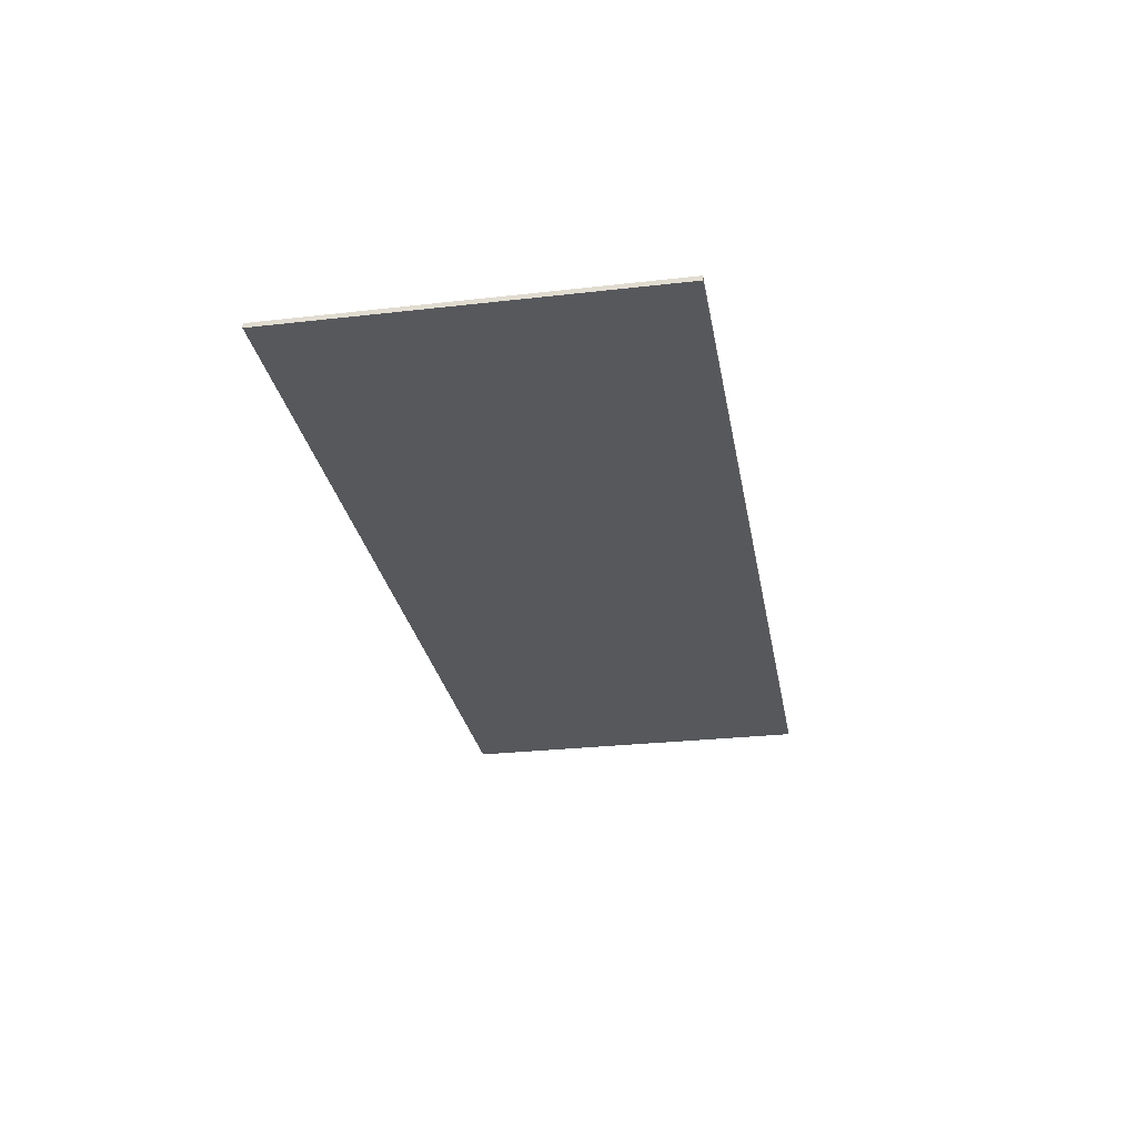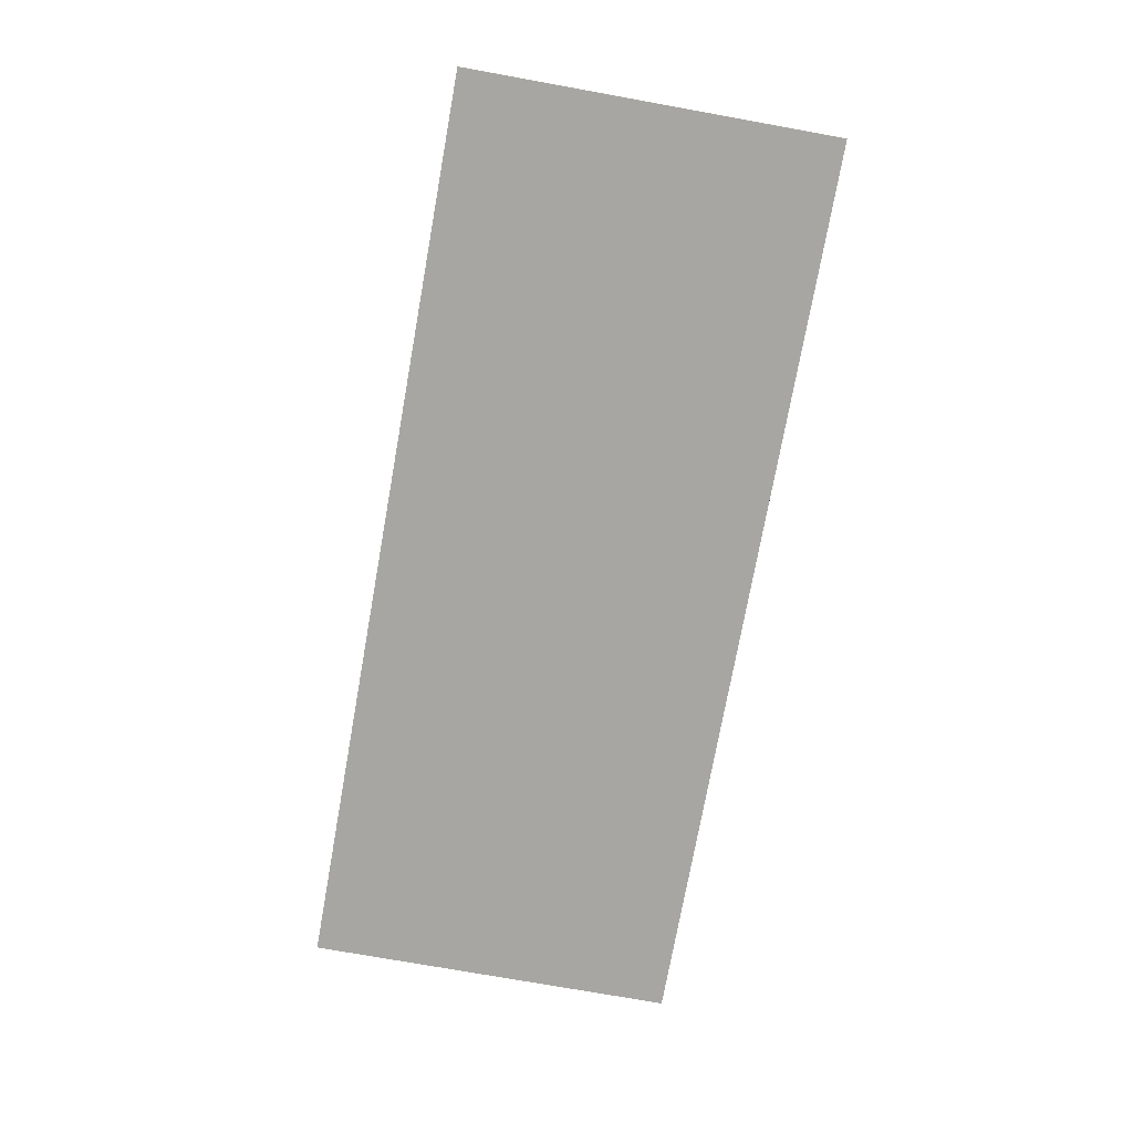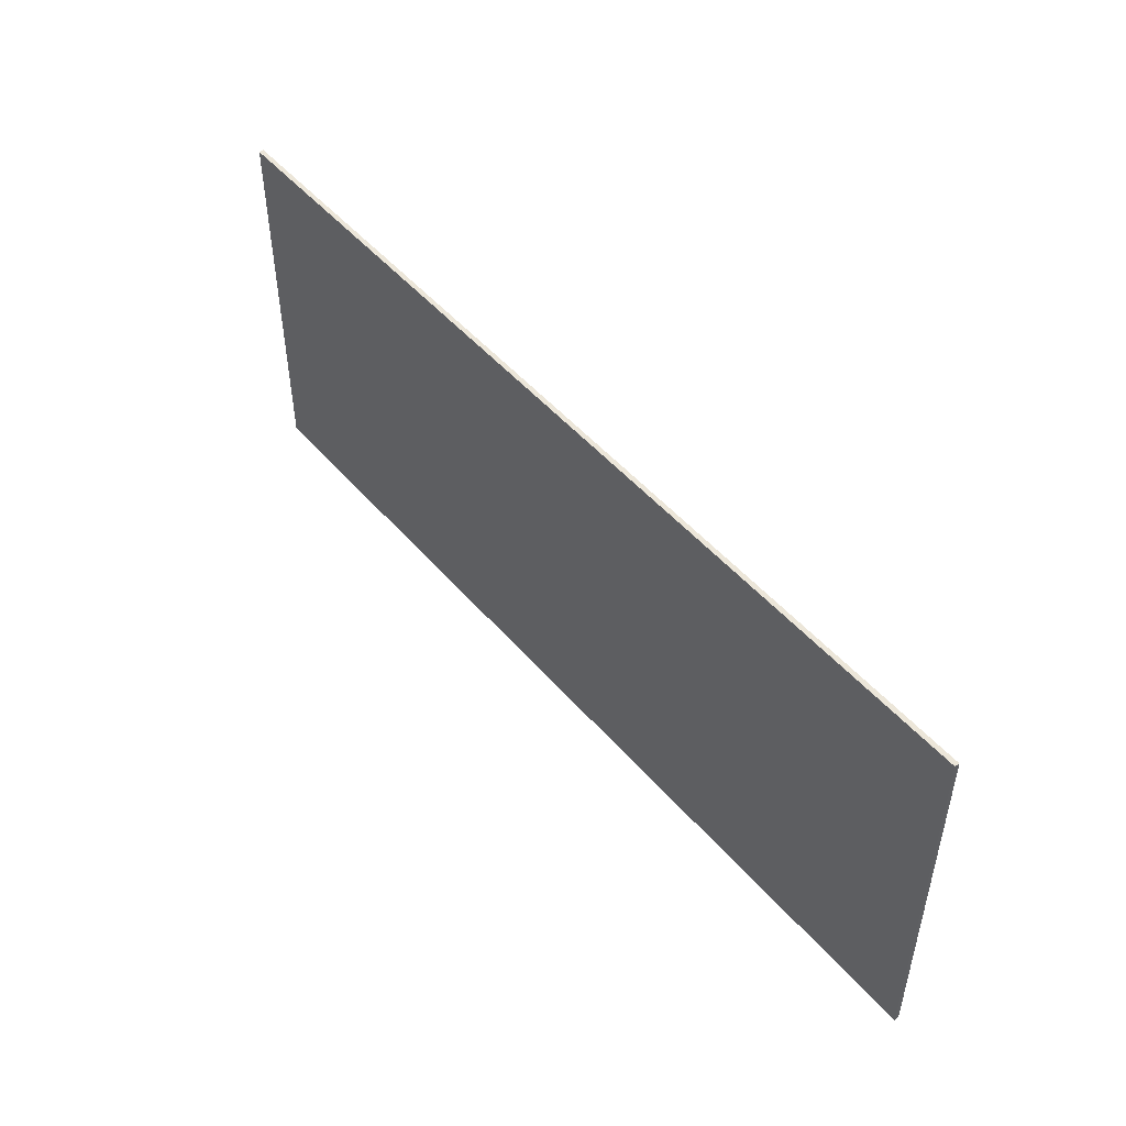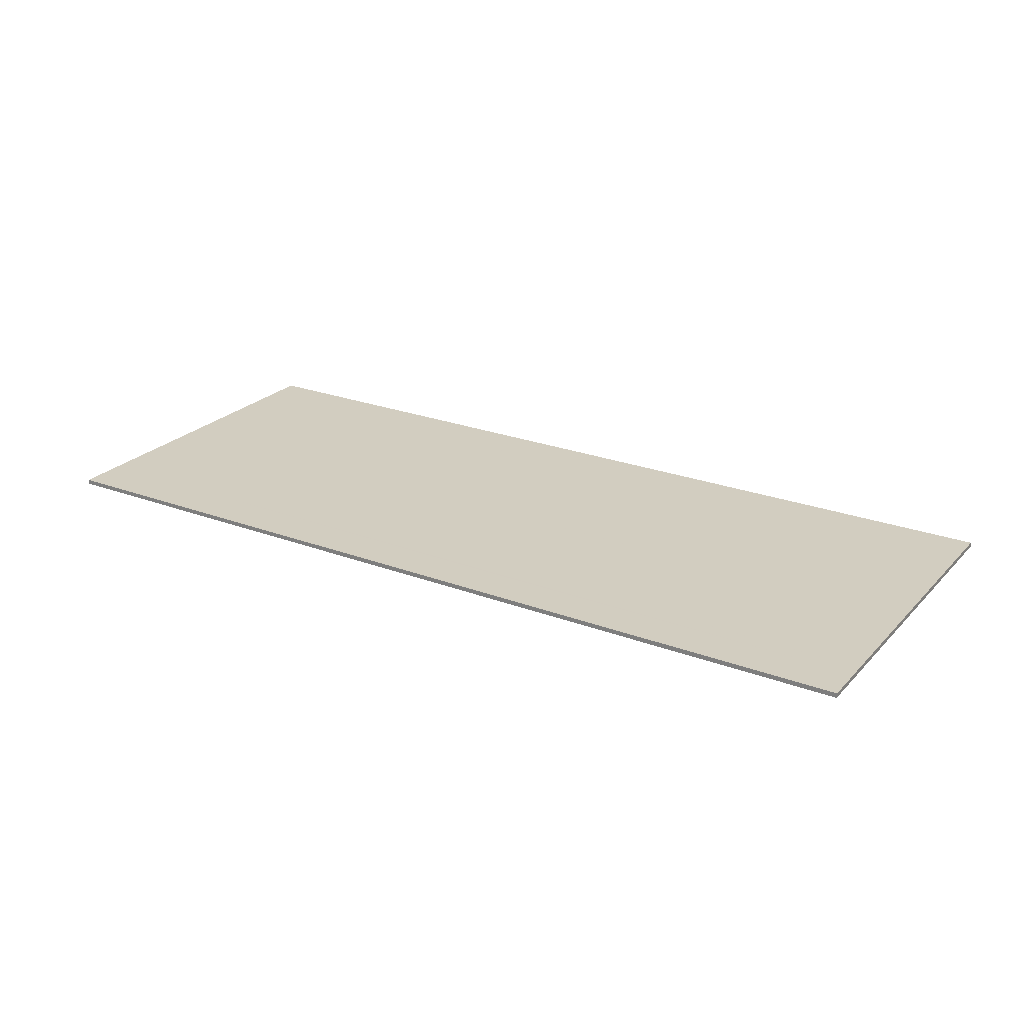
<metadata>
{"format":"obj","ext":"obj","renderer":"f3d","projection":"perspective","resolution":1024,"background":"white","views":[{"elev":-27.7,"azim":-80.1,"up":"+Y"},{"elev":-74.3,"azim":-100.2,"up":"+Y"},{"elev":48.8,"azim":-128.7,"up":"+Z"},{"elev":24.3,"azim":-148.1,"up":"+Y"}]}
</metadata>
<code>
o
v -10 0 4.1
v -10 0 -4
v -10 0.1 4.1
v -10 0.1 -4
v 10 0 4.1
v 10 0 -4
v 10 0.1 4.1
v 10 0.1 -4
v -10 0 4.1
v -10 0.1 4.1
v 10 0 4.1
v 10 0.1 4.1
v -10 0 -4
v -10 0.1 -4
v 10 0 -4
v 10 0.1 -4
v -10 0 4.1
v 10 0 4.1
v 9.1 0 3.9
v 9.4 0 3.9
v 9.1 0 3.6
v 9.4 0 3.6
v -3.9 0 3.5
v -3.6 0 3.5
v 0.3 0 3.5
v 0.6 0 3.5
v 2.6 0 3.5
v 2.9 0 3.5
v -6.5 0 3.3
v -6.2 0 3.3
v -3.9 0 3.2
v -3.6 0 3.2
v 0.3 0 3.2
v 0.6 0 3.2
v 2.6 0 3.2
v 2.9 0 3.2
v -9.3 0 3.1
v -9 0 3.1
v 4.5 0 3.1
v 4.8 0 3.1
v -6.5 0 3
v -6.2 0 3
v -9.3 0 2.8
v -9 0 2.8
v 4.5 0 2.8
v 4.8 0 2.8
v 7.3 0 2.7
v 7.6 0 2.7
v 1.3 0 2.5
v 1.6 0 2.5
v -2.1 0 2.4
v -1.8 0 2.4
v 7.3 0 2.4
v 7.6 0 2.4
v 1.3 0 2.2
v 1.6 0 2.2
v -2.1 0 2.1
v -1.8 0 2.1
v -6 0 1.7
v -5.7 0 1.7
v -6 0 1.4
v -5.7 0 1.4
v 3.4 0 1.4
v 3.7 0 1.4
v -8.3 0 1.3
v -8 0 1.3
v 8.8 0 1.3
v 9.1 0 1.3
v 0.6 0 1.1
v 0.9 0 1.1
v 3.4 0 1.1
v 3.7 0 1.1
v -8.3 0 1
v -8 0 1
v 8.8 0 1
v 9.1 0 1
v 0.6 0 0.8
v 0.9 0 0.8
v 5.7 0 0.2
v 6 0 0.2
v 5.7 0 -0.1
v 6 0 -0.1
v -3.6 0 -0.2
v -3.3 0 -0.2
v -0.7 0 -0.2
v -0.4 0 -0.2
v -7.7 0 -0.5
v -7.4 0 -0.5
v -3.6 0 -0.5
v -3.3 0 -0.5
v -0.7 0 -0.5
v -0.4 0 -0.5
v -7.7 0 -0.8
v -7.4 0 -0.8
v 3.3 0 -0.9
v 3.6 0 -0.9
v 8.4 0 -1.1
v 8.7 0 -1.1
v 1.3 0 -1.2
v 1.6 0 -1.2
v 3.3 0 -1.2
v 3.6 0 -1.2
v 8.4 0 -1.4
v 8.7 0 -1.4
v 1.3 0 -1.5
v 1.6 0 -1.5
v -4.6 0 -2
v -4.3 0 -2
v -4.6 0 -2.3
v -4.3 0 -2.3
v 5.9 0 -2.6
v 6.2 0 -2.6
v 2.2 0 -2.7
v 2.5 0 -2.7
v -9.3 0 -2.8
v -9 0 -2.8
v 5.9 0 -2.9
v 6.2 0 -2.9
v 2.2 0 -3
v 2.5 0 -3
v 8.6 0 -3
v 8.9 0 -3
v -9.3 0 -3.1
v -9 0 -3.1
v -6.1 0 -3.1
v -5.8 0 -3.1
v -1.7 0 -3.1
v -1.4 0 -3.1
v 8.6 0 -3.3
v 8.9 0 -3.3
v -6.1 0 -3.4
v -5.8 0 -3.4
v -1.7 0 -3.4
v -1.4 0 -3.4
v -10 0 -4
v 10 0 -4
v -10 0.1 4.1
v 10 0.1 4.1
v 9.1 0.1 3.9
v 9.4 0.1 3.9
v 9.1 0.1 3.6
v 9.4 0.1 3.6
v -3.9 0.1 3.5
v -3.6 0.1 3.5
v 0.3 0.1 3.5
v 0.6 0.1 3.5
v 2.6 0.1 3.5
v 2.9 0.1 3.5
v -6.5 0.1 3.3
v -6.2 0.1 3.3
v -3.9 0.1 3.2
v -3.6 0.1 3.2
v 0.3 0.1 3.2
v 0.6 0.1 3.2
v 2.6 0.1 3.2
v 2.9 0.1 3.2
v -9.3 0.1 3.1
v -9 0.1 3.1
v 4.5 0.1 3.1
v 4.8 0.1 3.1
v -6.5 0.1 3
v -6.2 0.1 3
v -9.3 0.1 2.8
v -9 0.1 2.8
v 4.5 0.1 2.8
v 4.8 0.1 2.8
v 7.3 0.1 2.7
v 7.6 0.1 2.7
v 1.3 0.1 2.5
v 1.6 0.1 2.5
v -2.1 0.1 2.4
v -1.8 0.1 2.4
v 7.3 0.1 2.4
v 7.6 0.1 2.4
v 1.3 0.1 2.2
v 1.6 0.1 2.2
v -2.1 0.1 2.1
v -1.8 0.1 2.1
v -6 0.1 1.7
v -5.7 0.1 1.7
v -6 0.1 1.4
v -5.7 0.1 1.4
v 3.4 0.1 1.4
v 3.7 0.1 1.4
v -8.3 0.1 1.3
v -8 0.1 1.3
v 8.8 0.1 1.3
v 9.1 0.1 1.3
v 0.6 0.1 1.1
v 0.9 0.1 1.1
v 3.4 0.1 1.1
v 3.7 0.1 1.1
v -8.3 0.1 1
v -8 0.1 1
v 8.8 0.1 1
v 9.1 0.1 1
v 0.6 0.1 0.8
v 0.9 0.1 0.8
v 5.7 0.1 0.2
v 6 0.1 0.2
v 5.7 0.1 -0.1
v 6 0.1 -0.1
v -3.6 0.1 -0.2
v -3.3 0.1 -0.2
v -0.7 0.1 -0.2
v -0.4 0.1 -0.2
v -7.7 0.1 -0.5
v -7.4 0.1 -0.5
v -3.6 0.1 -0.5
v -3.3 0.1 -0.5
v -0.7 0.1 -0.5
v -0.4 0.1 -0.5
v -7.7 0.1 -0.8
v -7.4 0.1 -0.8
v 3.3 0.1 -0.9
v 3.6 0.1 -0.9
v 8.4 0.1 -1.1
v 8.7 0.1 -1.1
v 1.3 0.1 -1.2
v 1.6 0.1 -1.2
v 3.3 0.1 -1.2
v 3.6 0.1 -1.2
v 8.4 0.1 -1.4
v 8.7 0.1 -1.4
v 1.3 0.1 -1.5
v 1.6 0.1 -1.5
v -4.6 0.1 -2
v -4.3 0.1 -2
v -4.6 0.1 -2.3
v -4.3 0.1 -2.3
v 5.9 0.1 -2.6
v 6.2 0.1 -2.6
v 2.2 0.1 -2.7
v 2.5 0.1 -2.7
v -9.3 0.1 -2.8
v -9 0.1 -2.8
v 5.9 0.1 -2.9
v 6.2 0.1 -2.9
v 2.2 0.1 -3
v 2.5 0.1 -3
v 8.6 0.1 -3
v 8.9 0.1 -3
v -9.3 0.1 -3.1
v -9 0.1 -3.1
v -6.1 0.1 -3.1
v -5.8 0.1 -3.1
v -1.7 0.1 -3.1
v -1.4 0.1 -3.1
v 8.6 0.1 -3.3
v 8.9 0.1 -3.3
v -6.1 0.1 -3.4
v -5.8 0.1 -3.4
v -1.7 0.1 -3.4
v -1.4 0.1 -3.4
v -10 0.1 -4
v 10 0.1 -4
f 3 2 1
f 4 2 3
f 5 6 7
f 7 6 8
f 11 10 9
f 12 10 11
f 13 14 15
f 15 14 16
f 19 18 17
f 20 18 19
f 21 19 17
f 21 20 19
f 22 18 20
f 22 20 21
f 23 21 17
f 23 22 21
f 24 22 23
f 25 22 24
f 26 22 25
f 27 22 26
f 28 22 27
f 29 23 17
f 30 23 29
f 31 24 23
f 31 23 30
f 32 25 24
f 32 24 31
f 33 26 25
f 33 25 32
f 34 27 26
f 34 26 33
f 35 28 27
f 35 27 34
f 36 22 28
f 36 28 35
f 37 29 17
f 38 29 37
f 39 35 34
f 39 32 31
f 39 33 32
f 39 34 33
f 39 36 35
f 39 22 36
f 40 22 39
f 41 29 38
f 41 30 29
f 42 31 30
f 42 30 41
f 42 39 31
f 43 38 37
f 43 37 17
f 44 41 38
f 44 38 43
f 44 42 41
f 45 40 39
f 45 42 44
f 45 39 42
f 46 22 40
f 46 40 45
f 47 45 44
f 47 22 46
f 47 46 45
f 47 44 43
f 48 22 47
f 49 47 43
f 50 47 49
f 51 49 43
f 52 49 51
f 53 48 47
f 53 47 50
f 54 22 48
f 54 48 53
f 55 49 52
f 55 50 49
f 56 53 50
f 56 50 55
f 56 54 53
f 57 52 51
f 57 51 43
f 58 55 52
f 58 52 57
f 58 56 55
f 59 57 43
f 59 58 57
f 60 58 59
f 61 59 43
f 61 60 59
f 62 58 60
f 62 60 61
f 63 56 58
f 63 58 62
f 63 54 56
f 64 54 63
f 65 62 61
f 65 61 43
f 65 63 62
f 66 63 65
f 67 54 64
f 67 22 54
f 68 22 67
f 69 63 66
f 70 63 69
f 71 64 63
f 71 63 70
f 72 67 64
f 72 64 71
f 73 66 65
f 73 65 43
f 74 69 66
f 74 66 73
f 75 67 72
f 75 72 71
f 75 71 70
f 75 68 67
f 76 22 68
f 76 68 75
f 77 69 74
f 77 70 69
f 77 74 73
f 78 75 70
f 78 70 77
f 78 76 75
f 79 78 77
f 79 76 78
f 80 76 79
f 81 79 77
f 81 80 79
f 82 76 80
f 82 80 81
f 83 77 73
f 83 81 77
f 83 82 81
f 84 82 83
f 85 82 84
f 86 82 85
f 87 83 73
f 88 83 87
f 89 84 83
f 89 83 88
f 90 85 84
f 90 84 89
f 91 86 85
f 91 85 90
f 92 82 86
f 92 86 91
f 93 88 87
f 93 87 73
f 94 91 90
f 94 88 93
f 94 89 88
f 94 92 91
f 94 90 89
f 95 82 92
f 95 92 94
f 95 94 93
f 96 82 95
f 97 76 82
f 97 82 96
f 98 76 97
f 99 95 93
f 100 95 99
f 101 96 95
f 101 95 100
f 102 97 96
f 102 96 101
f 103 101 100
f 103 97 102
f 103 102 101
f 103 98 97
f 104 76 98
f 104 98 103
f 105 100 99
f 105 99 93
f 106 103 100
f 106 100 105
f 106 104 103
f 107 105 93
f 107 106 105
f 108 106 107
f 109 107 93
f 109 108 107
f 110 106 108
f 110 108 109
f 111 104 106
f 111 106 110
f 111 110 109
f 112 104 111
f 113 111 109
f 114 111 113
f 115 43 17
f 115 73 43
f 115 93 73
f 115 113 109
f 115 109 93
f 116 113 115
f 117 111 114
f 117 112 111
f 118 104 112
f 118 112 117
f 119 113 116
f 119 114 113
f 120 118 117
f 120 114 119
f 120 117 114
f 121 104 118
f 121 118 120
f 122 76 104
f 122 104 121
f 123 116 115
f 123 115 17
f 124 120 119
f 124 116 123
f 124 121 120
f 124 119 116
f 125 121 124
f 126 121 125
f 127 121 126
f 128 121 127
f 129 122 121
f 129 121 128
f 130 76 122
f 130 122 129
f 131 124 123
f 131 125 124
f 131 126 125
f 132 127 126
f 132 126 131
f 133 128 127
f 133 127 132
f 134 129 128
f 134 128 133
f 134 130 129
f 135 123 17
f 135 132 131
f 135 134 133
f 135 131 123
f 135 133 132
f 136 18 22
f 136 134 135
f 136 130 134
f 136 22 76
f 136 76 130
f 137 138 139
f 139 138 140
f 137 139 141
f 139 140 141
f 140 138 142
f 141 140 142
f 137 141 143
f 141 142 143
f 143 142 144
f 144 142 145
f 145 142 146
f 146 142 147
f 147 142 148
f 137 143 149
f 149 143 150
f 143 144 151
f 150 143 151
f 144 145 152
f 151 144 152
f 145 146 153
f 152 145 153
f 146 147 154
f 153 146 154
f 147 148 155
f 154 147 155
f 148 142 156
f 155 148 156
f 137 149 157
f 157 149 158
f 154 155 159
f 151 152 159
f 152 153 159
f 153 154 159
f 155 156 159
f 156 142 159
f 159 142 160
f 158 149 161
f 149 150 161
f 150 151 162
f 161 150 162
f 151 159 162
f 157 158 163
f 137 157 163
f 158 161 164
f 163 158 164
f 161 162 164
f 159 160 165
f 164 162 165
f 162 159 165
f 160 142 166
f 165 160 166
f 164 165 167
f 166 142 167
f 165 166 167
f 163 164 167
f 167 142 168
f 163 167 169
f 169 167 170
f 163 169 171
f 171 169 172
f 167 168 173
f 170 167 173
f 168 142 174
f 173 168 174
f 172 169 175
f 169 170 175
f 170 173 176
f 175 170 176
f 173 174 176
f 171 172 177
f 163 171 177
f 172 175 178
f 177 172 178
f 175 176 178
f 163 177 179
f 177 178 179
f 179 178 180
f 163 179 181
f 179 180 181
f 180 178 182
f 181 180 182
f 178 176 183
f 182 178 183
f 176 174 183
f 183 174 184
f 181 182 185
f 163 181 185
f 182 183 185
f 185 183 186
f 184 174 187
f 174 142 187
f 187 142 188
f 186 183 189
f 189 183 190
f 183 184 191
f 190 183 191
f 184 187 192
f 191 184 192
f 185 186 193
f 163 185 193
f 186 189 194
f 193 186 194
f 192 187 195
f 191 192 195
f 190 191 195
f 187 188 195
f 188 142 196
f 195 188 196
f 194 189 197
f 189 190 197
f 193 194 197
f 190 195 198
f 197 190 198
f 195 196 198
f 197 198 199
f 198 196 199
f 199 196 200
f 197 199 201
f 199 200 201
f 200 196 202
f 201 200 202
f 193 197 203
f 197 201 203
f 201 202 203
f 203 202 204
f 204 202 205
f 205 202 206
f 193 203 207
f 207 203 208
f 203 204 209
f 208 203 209
f 204 205 210
f 209 204 210
f 205 206 211
f 210 205 211
f 206 202 212
f 211 206 212
f 207 208 213
f 193 207 213
f 210 211 214
f 213 208 214
f 208 209 214
f 211 212 214
f 209 210 214
f 212 202 215
f 214 212 215
f 213 214 215
f 215 202 216
f 202 196 217
f 216 202 217
f 217 196 218
f 213 215 219
f 219 215 220
f 215 216 221
f 220 215 221
f 216 217 222
f 221 216 222
f 220 221 223
f 222 217 223
f 221 222 223
f 217 218 223
f 218 196 224
f 223 218 224
f 219 220 225
f 213 219 225
f 220 223 226
f 225 220 226
f 223 224 226
f 213 225 227
f 225 226 227
f 227 226 228
f 213 227 229
f 227 228 229
f 228 226 230
f 229 228 230
f 226 224 231
f 230 226 231
f 229 230 231
f 231 224 232
f 229 231 233
f 233 231 234
f 137 163 235
f 163 193 235
f 193 213 235
f 229 233 235
f 213 229 235
f 235 233 236
f 234 231 237
f 231 232 237
f 232 224 238
f 237 232 238
f 236 233 239
f 233 234 239
f 237 238 240
f 239 234 240
f 234 237 240
f 238 224 241
f 240 238 241
f 224 196 242
f 241 224 242
f 235 236 243
f 137 235 243
f 239 240 244
f 243 236 244
f 240 241 244
f 236 239 244
f 244 241 245
f 245 241 246
f 246 241 247
f 247 241 248
f 241 242 249
f 248 241 249
f 242 196 250
f 249 242 250
f 243 244 251
f 244 245 251
f 245 246 251
f 246 247 252
f 251 246 252
f 247 248 253
f 252 247 253
f 248 249 254
f 253 248 254
f 249 250 254
f 137 243 255
f 251 252 255
f 253 254 255
f 243 251 255
f 252 253 255
f 142 138 256
f 255 254 256
f 254 250 256
f 196 142 256
f 250 196 256

</code>
